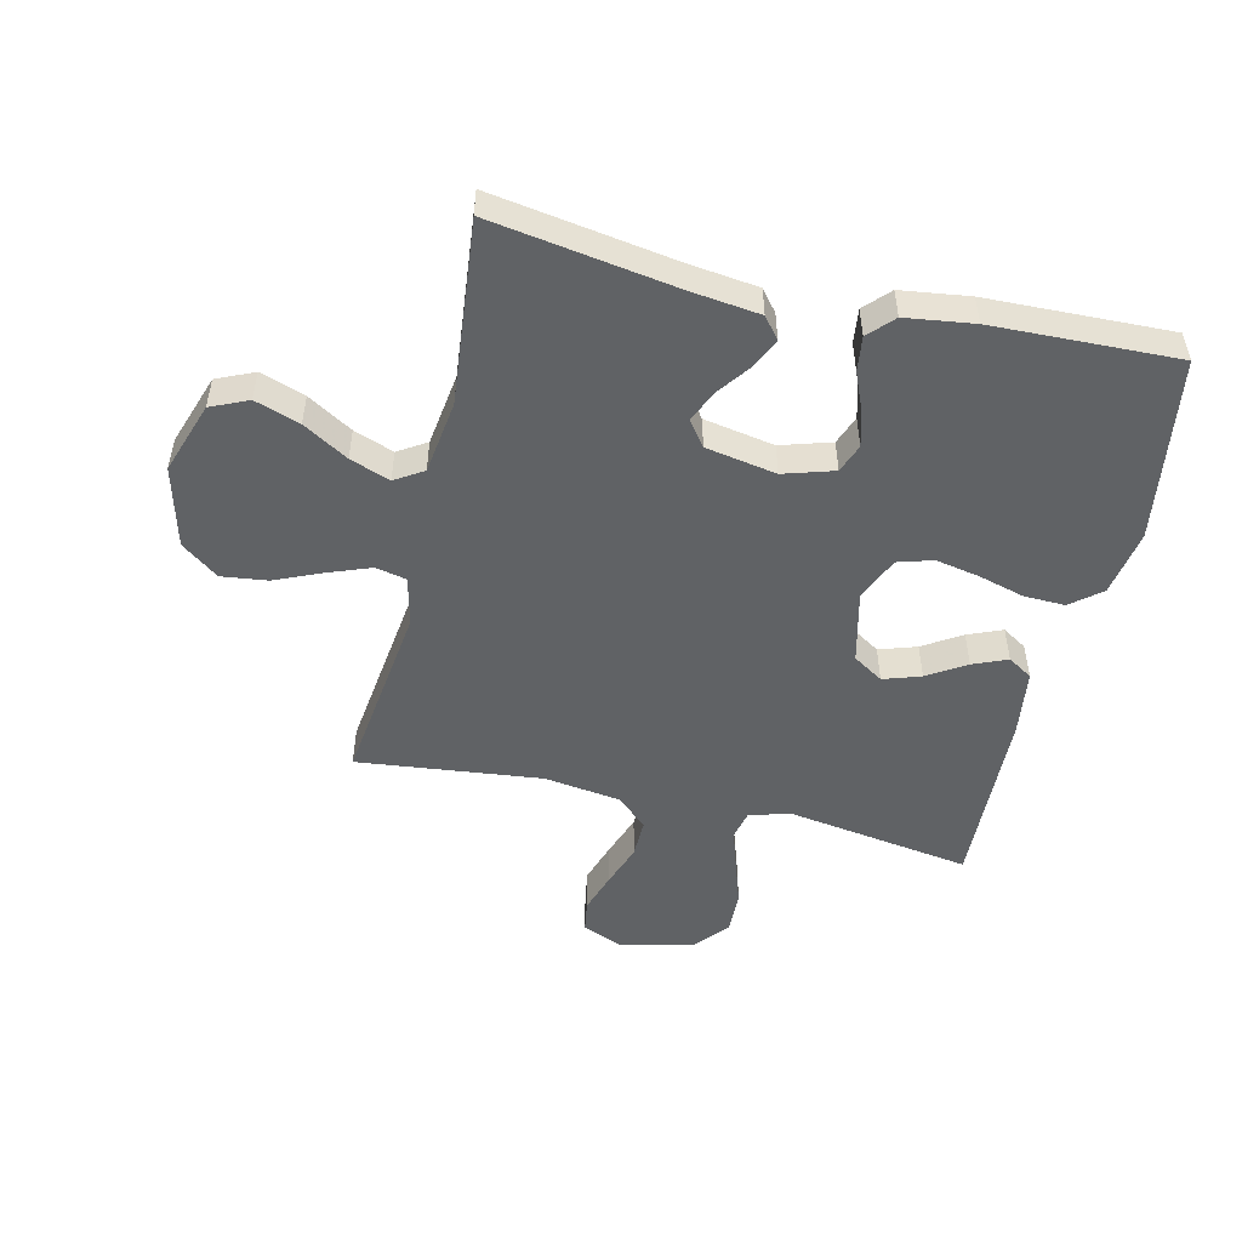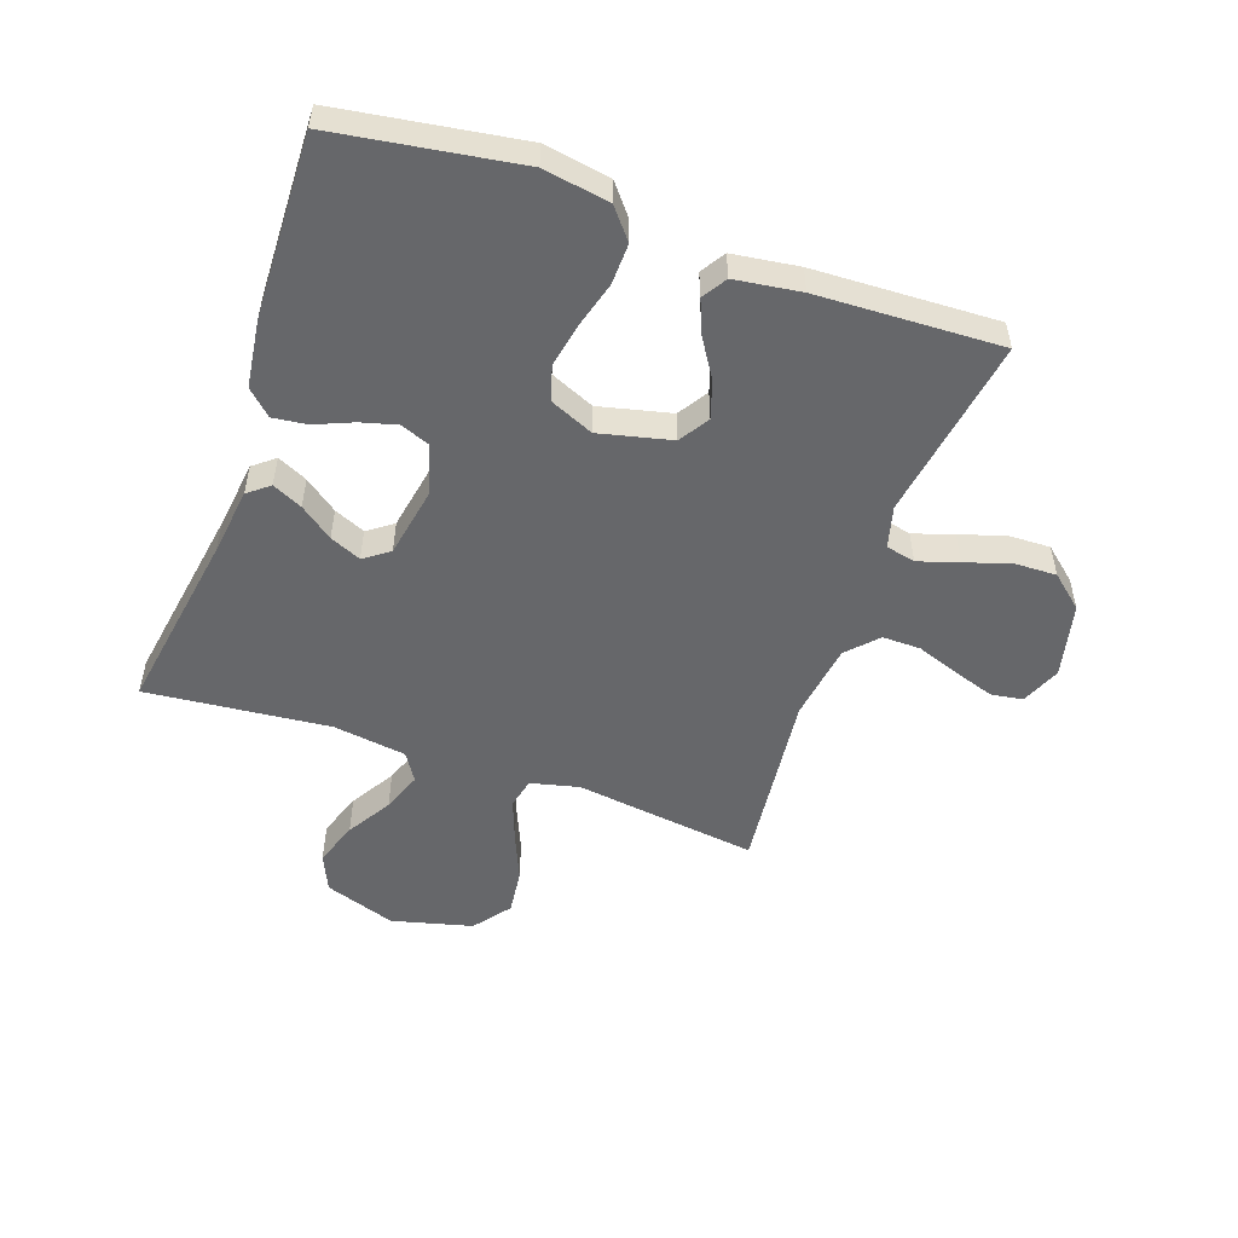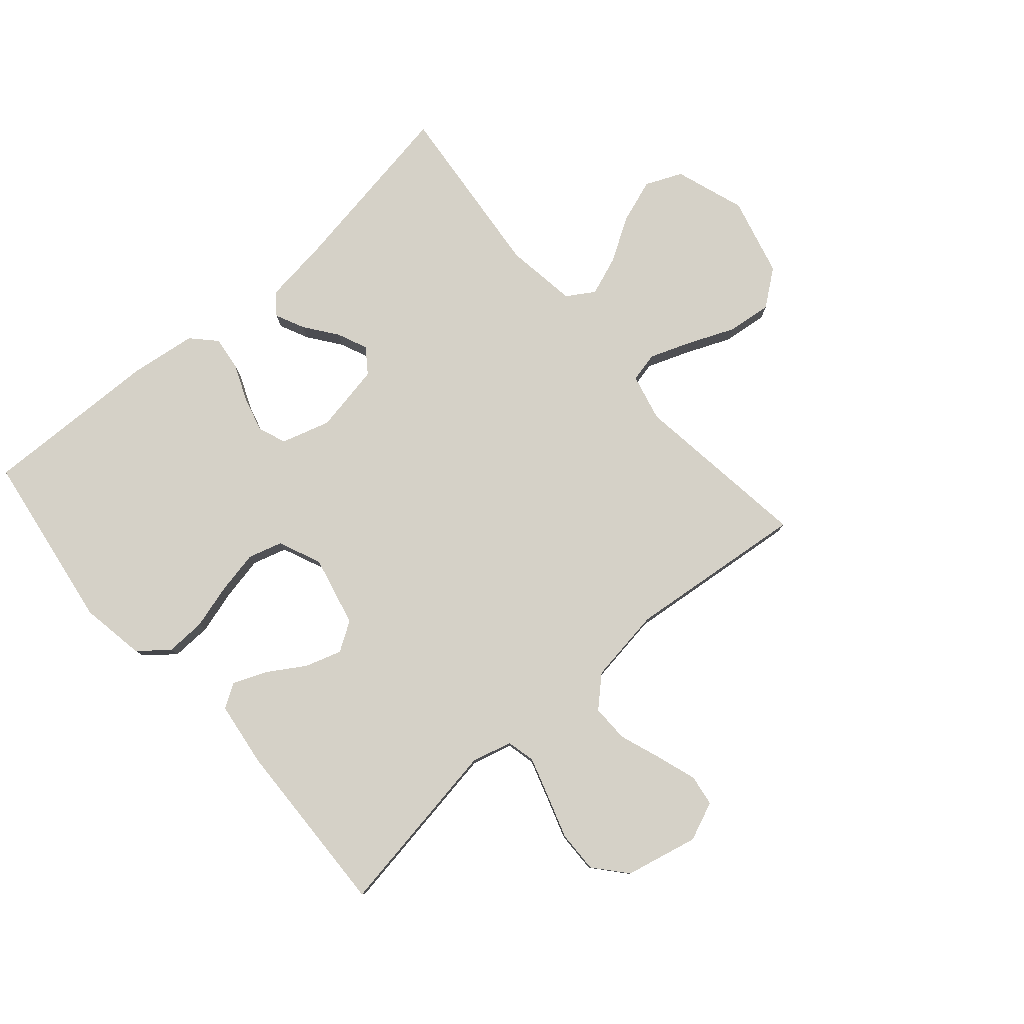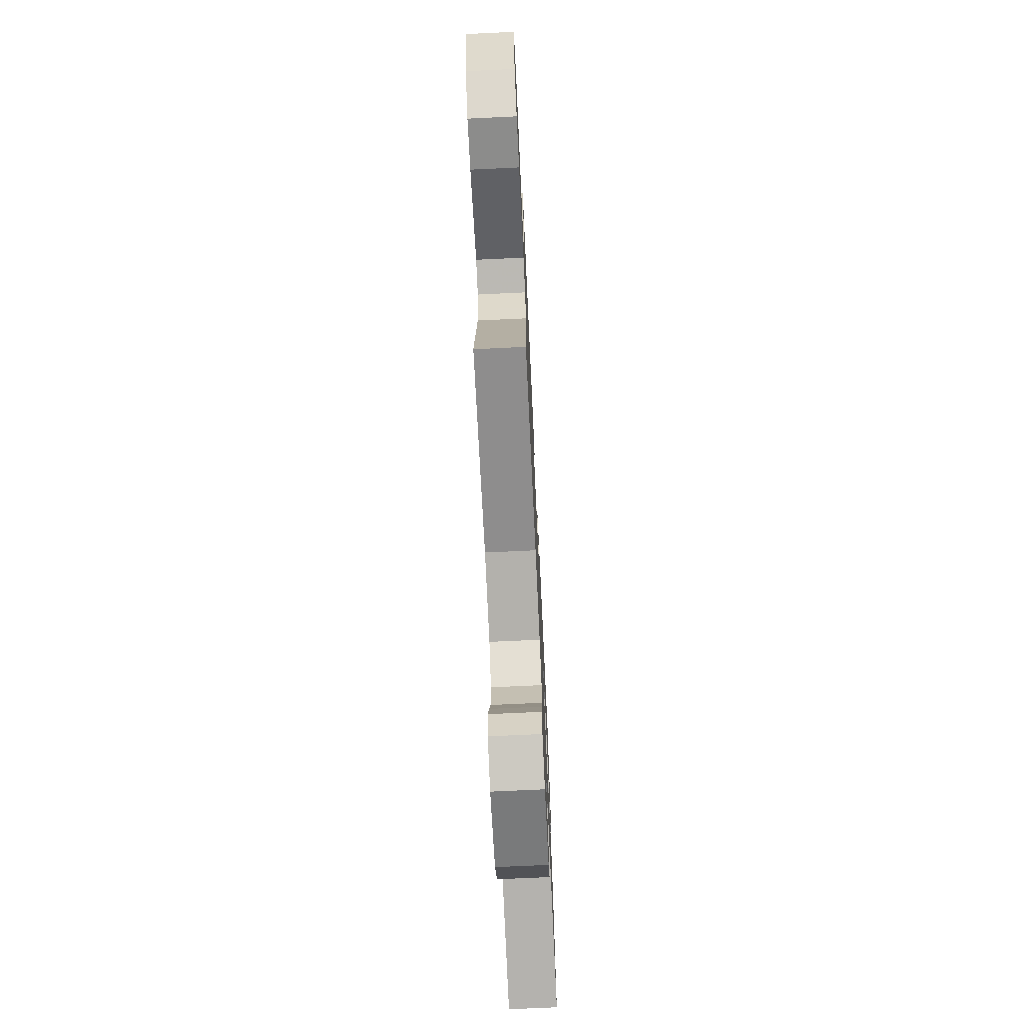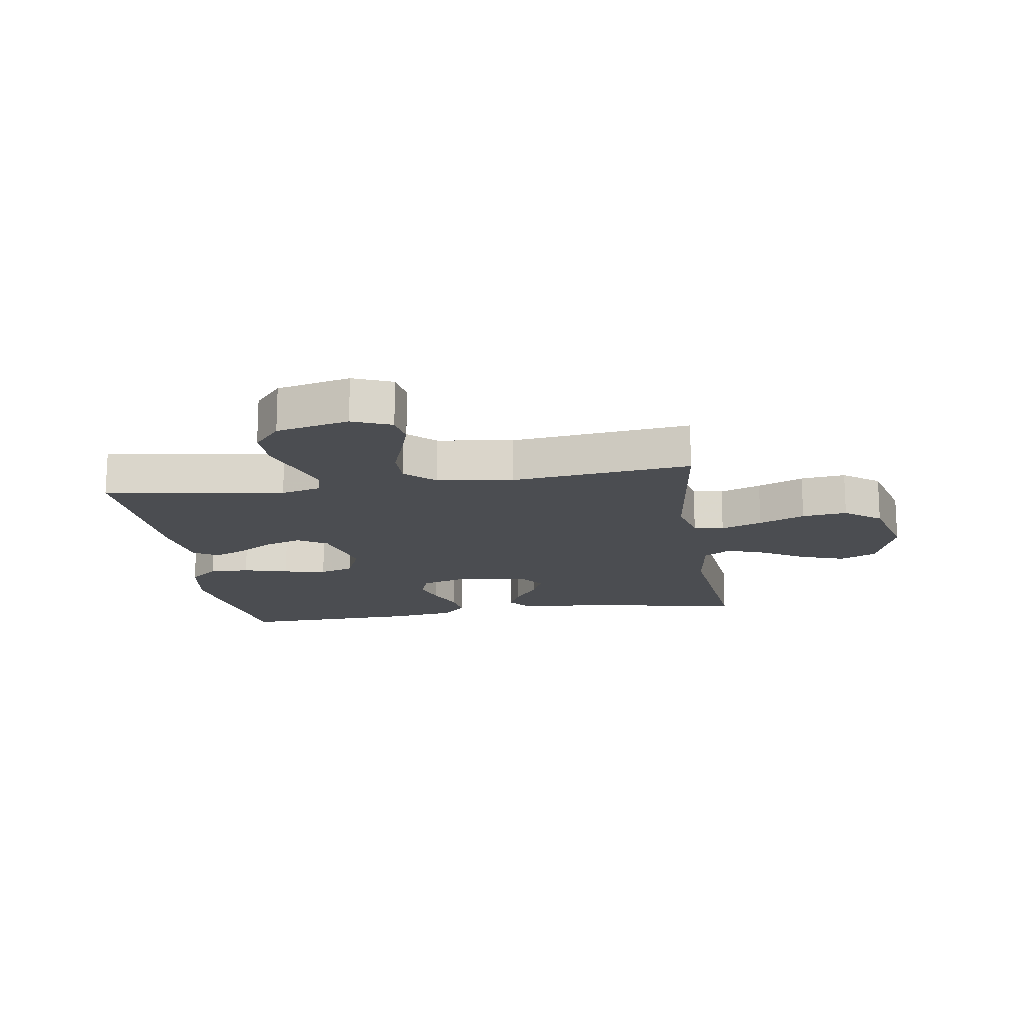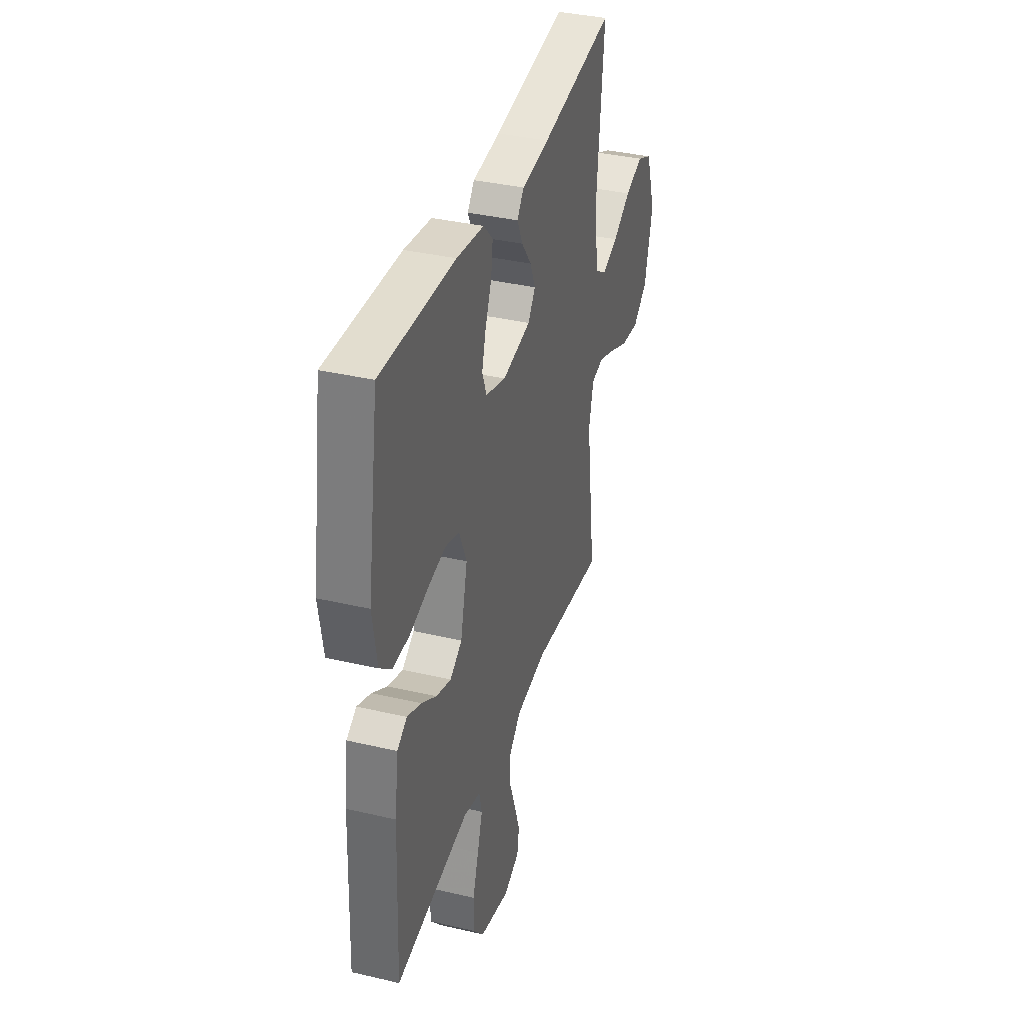
<metadata>
{"format":"obj","ext":"obj","renderer":"f3d","projection":"perspective","resolution":1024,"background":"white","views":[{"elev":-50.5,"azim":-13.1,"up":"+Y"},{"elev":-52.2,"azim":70.6,"up":"+Y"},{"elev":79.6,"azim":138.9,"up":"+Y"},{"elev":-70.9,"azim":-87.3,"up":"+Z"},{"elev":-16.0,"azim":-171.1,"up":"+Y"},{"elev":36.5,"azim":107.0,"up":"+Z"}]}
</metadata>
<code>
v -0.5 0.07 -0.5
v -0.461 0.07 -0.2
v -0.48 0.07 -0.121
v -0.53 0.07 -0.11
v -0.599 0.07 -0.136
v -0.676 0.07 -0.169
v -0.751 0.07 -0.178
v -0.811 0.07 -0.132
v -0.845 0.07 0
v -0.805 0.07 0.117
v -0.744 0.07 0.144
v -0.671 0.07 0.119
v -0.598 0.07 0.075
v -0.533 0.07 0.051
v -0.487 0.07 0.08
v -0.47 0.07 0.2
v -0.5 0.07 0.5
v -0.2 0.07 0.452
v -0.088 0.07 0.438
v -0.06 0.07 0.403
v -0.083 0.07 0.354
v -0.123 0.07 0.3
v -0.145 0.07 0.249
v -0.115 0.07 0.208
v 0 0.07 0.187
v 0.082 0.07 0.212
v 0.1 0.07 0.259
v 0.084 0.07 0.318
v 0.058 0.07 0.38
v 0.051 0.07 0.436
v 0.089 0.07 0.476
v 0.2 0.07 0.491
v 0.5 0.07 0.5
v 0.546 0.07 0.2
v 0.528 0.07 0.092
v 0.479 0.07 0.052
v 0.412 0.07 0.054
v 0.337 0.07 0.075
v 0.265 0.07 0.089
v 0.208 0.07 0.072
v 0.177 0.07 0
v 0.205 0.07 -0.118
v 0.254 0.07 -0.149
v 0.315 0.07 -0.129
v 0.377 0.07 -0.09
v 0.433 0.07 -0.067
v 0.473 0.07 -0.092
v 0.488 0.07 -0.2
v 0.5 0.07 -0.5
v 0.2 0.07 -0.453
v 0.132 0.07 -0.471
v 0.121 0.07 -0.519
v 0.142 0.07 -0.585
v 0.166 0.07 -0.658
v 0.168 0.07 -0.728
v 0.122 0.07 -0.782
v 0 0.07 -0.81
v -0.065 0.07 -0.783
v -0.073 0.07 -0.731
v -0.051 0.07 -0.664
v -0.026 0.07 -0.594
v -0.025 0.07 -0.531
v -0.074 0.07 -0.485
v -0.2 0.07 -0.467
v -0.5 0 -0.5
v -0.461 0 -0.2
v -0.48 0 -0.121
v -0.53 0 -0.11
v -0.599 0 -0.136
v -0.676 0 -0.169
v -0.751 0 -0.178
v -0.811 0 -0.132
v -0.845 0 0
v -0.805 0 0.117
v -0.744 0 0.144
v -0.671 0 0.119
v -0.598 0 0.075
v -0.533 0 0.051
v -0.487 0 0.08
v -0.47 0 0.2
v -0.5 0 0.5
v -0.2 0 0.452
v -0.088 0 0.438
v -0.06 0 0.403
v -0.083 0 0.354
v -0.123 0 0.3
v -0.145 0 0.249
v -0.115 0 0.208
v 0 0 0.187
v 0.082 0 0.212
v 0.1 0 0.259
v 0.084 0 0.318
v 0.058 0 0.38
v 0.051 0 0.436
v 0.089 0 0.476
v 0.2 0 0.491
v 0.5 0 0.5
v 0.546 0 0.2
v 0.528 0 0.092
v 0.479 0 0.052
v 0.412 0 0.054
v 0.337 0 0.075
v 0.265 0 0.089
v 0.208 0 0.072
v 0.177 0 0
v 0.205 0 -0.118
v 0.254 0 -0.149
v 0.315 0 -0.129
v 0.377 0 -0.09
v 0.433 0 -0.067
v 0.473 0 -0.092
v 0.488 0 -0.2
v 0.5 0 -0.5
v 0.2 0 -0.453
v 0.132 0 -0.471
v 0.121 0 -0.519
v 0.142 0 -0.585
v 0.166 0 -0.658
v 0.168 0 -0.728
v 0.122 0 -0.782
v 0 0 -0.81
v -0.065 0 -0.783
v -0.073 0 -0.731
v -0.051 0 -0.664
v -0.026 0 -0.594
v -0.025 0 -0.531
v -0.074 0 -0.485
v -0.2 0 -0.467
f 58 59 60 61
f 56 57 58 61
f 56 61 62
f 53 54 55 56
f 52 53 56 62
f 51 52 62 63
f 47 48 49 50
f 44 45 46 47
f 43 44 47 50
f 42 43 50 51
f 35 36 37 38
f 35 38 39
f 34 35 39
f 33 34 39 40
f 31 32 33 40
f 28 29 30 31
f 27 28 31 40
f 19 20 21 22
f 18 19 22 23
f 16 17 18 23
f 15 16 23 24
f 10 11 12 13
f 10 13 14
f 9 10 14
f 8 9 14
f 5 6 7 8
f 4 5 8 14
f 3 4 14 15
f 64 1 2
f 41 42 51 63
f 26 27 40 41
f 25 26 41 63
f 24 25 63 64
f 15 24 64
f 2 3 15 64
f 125 124 123 122
f 125 122 121 120
f 126 125 120
f 120 119 118 117
f 126 120 117 116
f 127 126 116 115
f 114 113 112 111
f 111 110 109 108
f 114 111 108 107
f 115 114 107 106
f 102 101 100 99
f 103 102 99
f 103 99 98
f 104 103 98 97
f 104 97 96 95
f 95 94 93 92
f 104 95 92 91
f 86 85 84 83
f 87 86 83 82
f 87 82 81 80
f 88 87 80 79
f 77 76 75 74
f 78 77 74
f 78 74 73
f 78 73 72
f 72 71 70 69
f 78 72 69 68
f 79 78 68 67
f 66 65 128
f 127 115 106 105
f 105 104 91 90
f 127 105 90 89
f 128 127 89 88
f 128 88 79
f 128 79 67 66
f 1 65 66 2
f 2 66 67 3
f 3 67 68 4
f 4 68 69 5
f 5 69 70 6
f 6 70 71 7
f 7 71 72 8
f 8 72 73 9
f 9 73 74 10
f 10 74 75 11
f 11 75 76 12
f 12 76 77 13
f 13 77 78 14
f 14 78 79 15
f 15 79 80 16
f 16 80 81 17
f 17 81 82 18
f 18 82 83 19
f 19 83 84 20
f 20 84 85 21
f 21 85 86 22
f 22 86 87 23
f 23 87 88 24
f 24 88 89 25
f 25 89 90 26
f 26 90 91 27
f 27 91 92 28
f 28 92 93 29
f 29 93 94 30
f 30 94 95 31
f 31 95 96 32
f 32 96 97 33
f 33 97 98 34
f 34 98 99 35
f 35 99 100 36
f 36 100 101 37
f 37 101 102 38
f 38 102 103 39
f 39 103 104 40
f 40 104 105 41
f 41 105 106 42
f 42 106 107 43
f 43 107 108 44
f 44 108 109 45
f 45 109 110 46
f 46 110 111 47
f 47 111 112 48
f 48 112 113 49
f 49 113 114 50
f 50 114 115 51
f 51 115 116 52
f 52 116 117 53
f 53 117 118 54
f 54 118 119 55
f 55 119 120 56
f 56 120 121 57
f 57 121 122 58
f 58 122 123 59
f 59 123 124 60
f 60 124 125 61
f 61 125 126 62
f 62 126 127 63
f 63 127 128 64
f 64 128 65 1

</code>
